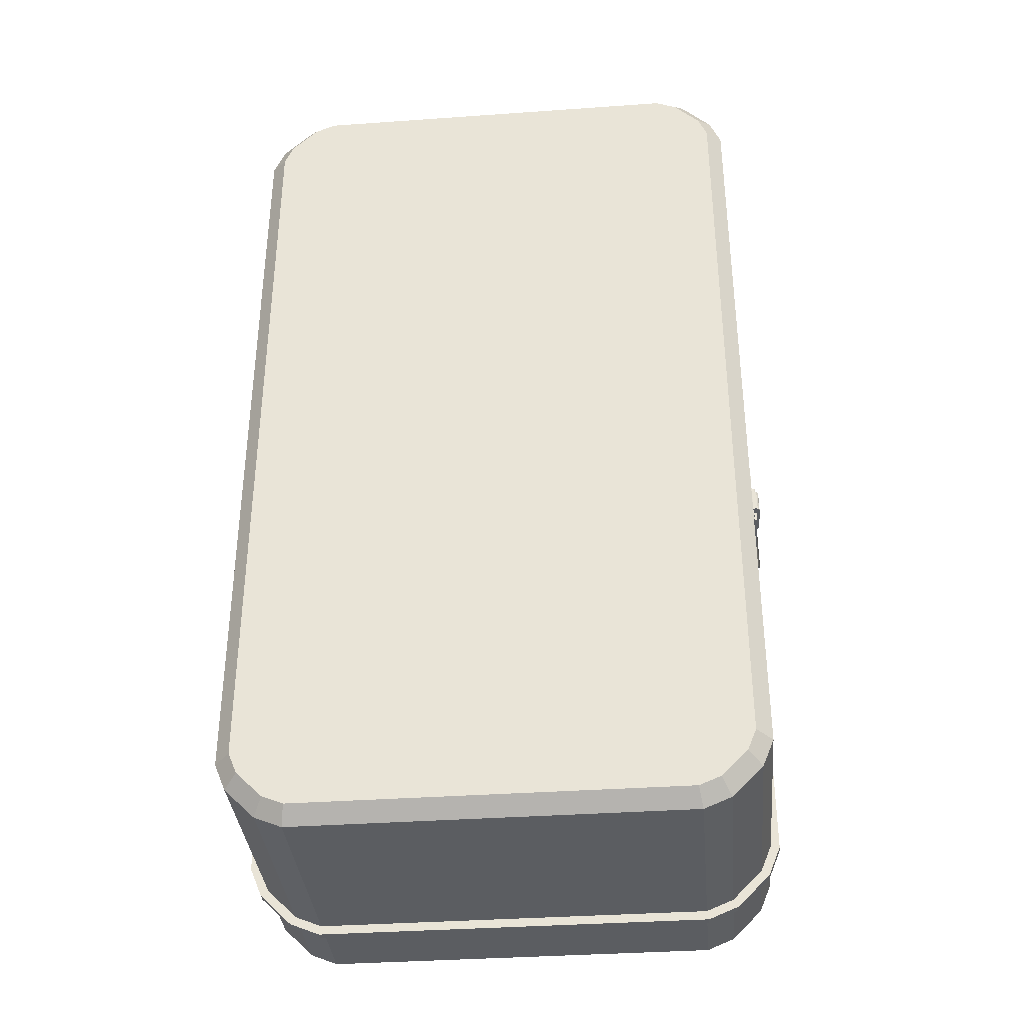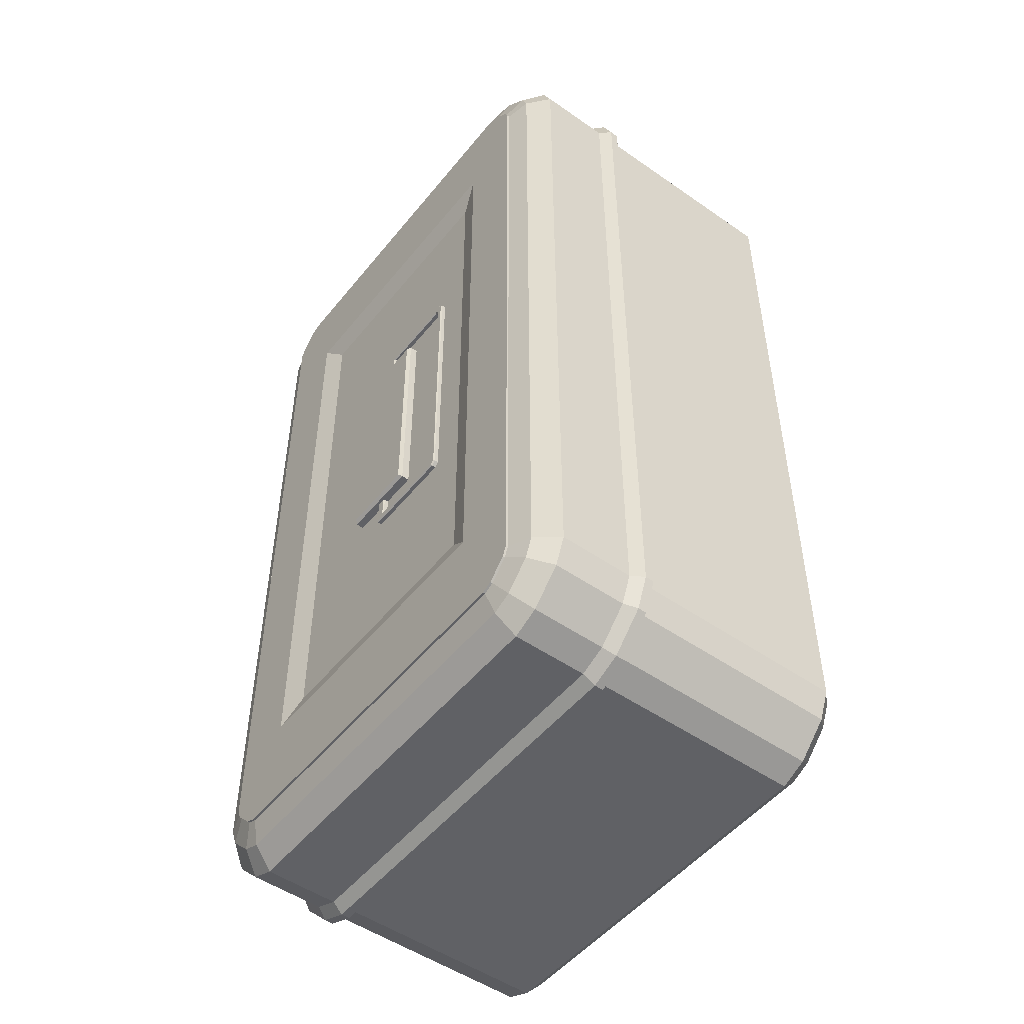
<metadata>
{"format":"obj","ext":"obj","renderer":"f3d","projection":"perspective","resolution":1024,"background":"white","views":[{"elev":-36.2,"azim":5.3,"up":"+Z"},{"elev":-50.4,"azim":-127.4,"up":"+Z"}]}
</metadata>
<code>
o Cube.001
v 0.248 -0.07728 1
v 0.248 -0.5427 1
v 0.3057 -0.5427 0.9761
v 0.3057 -0.07728 0.9761
v -0.5846 -0.034 1
v -0.5846 0.1247 1
v -0.6423 0.1247 0.9761
v -0.6423 -0.034 0.9761
v -0.5846 -0.07728 1
v 0.2518 -0.07728 1.019
v -0.5884 -0.07728 1.019
v -0.5846 -0.5427 1
v -0.6423 -0.07728 0.9761
v -0.6423 -0.5427 0.9761
v -0.7311 -0.07728 0
v -0.7311 -0.07728 0.8535
v -0.7502 -0.07728 0.8573
v -0.7502 -0.07728 0
v 0.3706 -0.5427 0.9112
v 0.3706 -0.07728 0.9112
v 0.248 -0.034 1
v 0.248 0.1247 1
v -0.7072 0.1247 0.9112
v -0.7072 -0.034 0.9112
v -0.7072 -0.07728 0.9112
v -0.7072 -0.5427 0.9112
v -0.6971 -0.5767 0
v 0.3605 -0.5767 0
v 0.3605 -0.5767 0.8468
v 0.3418 -0.5767 0.892
v 0.2864 -0.5767 0.9473
v 0.2413 -0.5767 0.966
v -0.5779 -0.5767 0.966
v -0.623 -0.5767 0.9473
v -0.6784 -0.5767 0.892
v -0.6971 -0.5767 0.8468
v 0.3945 -0.5427 0.8535
v 0.3945 -0.07728 0.8535
v -0.7311 -0.5427 0.8535
v 0.3945 -0.034 0.8535
v 0.3945 0.1247 0.8535
v 0.3706 0.1247 0.9112
v 0.3706 -0.034 0.9112
v -0.5761 0.1676 0.9571
v -0.618 0.1676 0.9397
v -0.6708 0.1676 0.8869
v -0.6882 0.1676 0.845
v -0.7311 0.1247 0.8535
v 0.2814 0.1676 0.9397
v 0.2395 0.1676 0.9571
v 0.3057 0.1247 0.9761
v 0.3516 0.1676 0.845
v 0.3342 0.1676 0.8869
v 0.3516 0.1676 0
v 0.3945 0.1247 0
v -0.7311 0.1247 0
v -0.6882 0.1676 0
v -0.5884 -0.05843 1.019
v 0.2518 -0.05843 1.019
v -0.5657 0.1832 0.9051
v -0.5886 0.1832 0.8957
v -0.6268 0.1832 0.8575
v -0.6362 0.1832 0.8347
v 0.252 0.1832 0.8957
v 0.2291 0.1832 0.9051
v 0.2996 0.1832 0.8347
v 0.2902 0.1832 0.8575
v 0.2996 0.1832 0
v -0.7234 -0.05843 0.922
v -0.6531 -0.05843 0.9923
v -0.6531 -0.07728 0.9923
v 0.3868 -0.05843 0.922
v 0.4136 -0.05843 0.8573
v -0.7311 -0.034 0.8535
v 0.3057 -0.034 0.9761
v -0.7234 -0.07728 0.922
v 0.3165 -0.05843 0.9923
v 0.3165 -0.07728 0.9923
v 0.3868 -0.07728 0.922
v -0.7502 -0.05843 0.8573
v 0.4136 -0.07728 0.8573
v 0.4136 -0.07728 0
v 0.4136 -0.05843 0
v 0.3945 -0.034 0
v 0.3945 -0.2209 0
v 0.3945 -0.2209 0.0836
v 0.3945 -0.5427 0
v 0.3945 -0.07784 0.0836
v 0.3963 -0.2209 0.0836
v 0.3963 -0.07784 0.0836
v 0.3963 -0.07784 0
v 0.4139 -0.08953 0.0719
v 0.4139 -0.08953 0
v 0.4139 -0.2092 0
v 0.4139 -0.2092 0.0719
v 0.3963 -0.2209 0
v 0.3945 -0.07784 0
v 0.3945 -0.02119 0.07086
v 0.3945 0.04697 0.07086
v 0.3945 -0.02119 0
v 0.4038 -0.02119 0.07086
v 0.4038 0.04697 0.07086
v 0.4109 -0.01401 0.06369
v 0.4109 0.0398 0.06369
v 0.4109 -0.01401 0
v 0.4038 -0.02119 0
v 0.3945 0.04697 0
v 0.4038 0.04697 0
v 0.4139 -0.1848 0
v 0.4139 -0.1848 0.02418
v 0.4139 -0.1023 0.02418
v 0.4228 -0.1848 0.02418
v 0.4257 -0.1836 0.02418
v 0.4289 -0.1804 0.02418
v 0.4301 -0.1775 0.02418
v 0.4301 -0.1059 0.02418
v 0.4266 -0.1023 0.02418
v 0.4139 -0.1023 0
v 0.4266 -0.1023 0
v 0.4109 -0.01113 0.01524
v 0.4109 0.004375 0.01524
v 0.4109 -0.01113 0
v 0.4166 -0.01113 0.01524
v 0.4166 0.004375 0.01524
v 0.4222 -0.008983 0
v 0.4222 0.00223 0
v 0.4222 0.00223 0.01309
v 0.4222 -0.008983 0.01309
v 0.4166 -0.01113 0
v 0.4109 0.004375 0
v 0.4166 0.004375 0
v 0.4301 -0.1775 0
v 0.4301 -0.1059 0
v 0.4289 -0.1804 0
v 0.4257 -0.1836 0
v 0.4177 -0.02792 0.04689
v 0.4177 -0.1681 0.04689
v 0.4235 -0.1681 0.04689
v 0.4235 -0.02792 0.04689
v 0.4235 0.01778 0.04689
v 0.4177 0.01778 0.04689
v 0.4235 -0.1493 0.02814
v 0.4235 -0.04667 0.02814
v 0.4177 -0.04667 0.02814
v 0.4177 -0.1493 0.02814
v 0.4177 0.006211 -0.01618
v 0.4235 0.006211 -0.01618
v 0.4314 0.03061 0.04689
v 0.4274 0.03368 0.04689
v 0.4296 0.03368 0.04689
v -0.5657 0.1878 0.9051
v 0.2291 0.1878 0.9051
v 0.252 0.1878 0.8957
v 0.2902 0.1878 0.8575
v 0.2996 0.1878 0.8347
v -0.6362 0.1878 0.8347
v -0.6268 0.1878 0.8575
v -0.5886 0.1878 0.8957
v -0.6362 0.1832 0
v -0.6362 0.1878 0
v 0.1591 0.1878 0
v 0.1591 0.1878 0.6942
v 0.2996 0.1878 0
v -0.4957 0.1878 0.6942
v 0.1048 0.1713 0
v 0.1048 0.1713 0.6399
v -0.4414 0.1713 0.6399
v -0.08034 0.1713 0
v -0.08034 0.1713 0.2467
v -0.2563 0.1713 0.2467
v -0.1609 0.1821 0.2908
v -0.1757 0.1821 0.2932
v -0.1781 0.1821 0.3056
v -0.1609 0.1821 0.3056
v -0.0871 0.1944 0
v -0.2495 0.1944 0
v -0.2495 0.1944 0.24
v -0.0871 0.1944 0.24
v -0.2563 0.1713 0
v -0.2563 0.1877 0.2467
v -0.2563 0.1877 0
v -0.08034 0.1877 0.2467
v -0.08034 0.1877 0
v -0.4414 0.1713 0
v -0.4957 0.1878 0
v 0.4228 -0.1848 0
v 0.4109 0.0398 0
v 0.3945 -0.07728 0
v -0.7502 -0.05843 0
v -0.7311 -0.5427 0
v -0.7311 -0.034 0
v -0.1585 0.17 0.2467
v -0.1781 0.17 0.2467
v -0.1585 0.1797 0.2467
v -0.1585 0.1797 0.2908
v -0.1585 0.17 0.2908
v -0.1806 0.1823 0.2467
v -0.1757 0.1821 0.2467
v -0.1609 0.1821 0.2467
v -0.156 0.1823 0.2467
v -0.1781 0.1797 0.2467
v -0.1781 0.17 0.2908
v -0.1781 0.1797 0.2908
v -0.1781 0.17 0.308
v -0.1585 0.17 0.308
v -0.1585 0.1797 0.308
v -0.1781 0.1797 0.308
v -0.3535 0.1797 0.308
v -0.3535 0.17 0.308
v -0.3465 0.1797 0.2908
v -0.3489 0.1821 0.2932
v -0.3465 0.17 0.2908
v -0.3535 0.17 0.2837
v -0.36 0.17 0.2908
v -0.3698 0.17 0.2908
v -0.3698 0.17 0
v -0.3535 0.17 0
v -0.3698 0.1797 0.2908
v -0.3698 0.1797 0
v -0.3535 0.17 0.2972
v -0.3698 0.17 0.2993
v -0.3698 0.1797 0.2993
v -0.361 0.1797 0.308
v -0.3535 0.1821 0.3056
v -0.3585 0.1821 0.3056
v -0.3535 0.1797 0.2837
v -0.3535 0.1797 0
v -0.3673 0.1821 0.2908
v -0.3623 0.1821 0.2918
v -0.356 0.1821 0.2861
v -0.356 0.1821 0
v -0.3673 0.1821 0
v -0.3547 0.1821 0.2995
v -0.3673 0.1821 0.2968
v -0.3611 0.17 0.308
v 0.248 -0.07728 -1
v 0.3057 -0.07728 -0.9761
v 0.3057 -0.5427 -0.9761
v 0.248 -0.5427 -1
v -0.5846 -0.034 -1
v -0.6423 -0.034 -0.9761
v -0.6423 0.1247 -0.9761
v -0.5846 0.1247 -1
v -0.5846 -0.07728 -1
v -0.5884 -0.07728 -1.019
v 0.2518 -0.07728 -1.019
v -0.5846 -0.5427 -1
v -0.6423 -0.5427 -0.9761
v -0.6423 -0.07728 -0.9761
v -0.7502 -0.07728 -0.8573
v -0.7311 -0.07728 -0.8535
v 0.3706 -0.07728 -0.9112
v 0.3706 -0.5427 -0.9112
v 0.248 -0.034 -1
v 0.248 0.1247 -1
v -0.7072 -0.034 -0.9112
v -0.7072 0.1247 -0.9112
v -0.7072 -0.5427 -0.9112
v -0.7072 -0.07728 -0.9112
v -0.6971 -0.5767 -0.8468
v -0.6784 -0.5767 -0.892
v -0.623 -0.5767 -0.9473
v -0.5779 -0.5767 -0.966
v 0.2413 -0.5767 -0.966
v 0.2864 -0.5767 -0.9473
v 0.3418 -0.5767 -0.892
v 0.3605 -0.5767 -0.8468
v 0.3945 -0.5427 -0.8535
v 0.3945 -0.07728 -0.8535
v -0.7311 -0.5427 -0.8535
v 0.3945 -0.034 -0.8535
v 0.3706 -0.034 -0.9112
v 0.3706 0.1247 -0.9112
v 0.3945 0.1247 -0.8535
v -0.5761 0.1676 -0.9571
v -0.618 0.1676 -0.9397
v -0.6708 0.1676 -0.8869
v -0.7311 0.1247 -0.8535
v -0.6882 0.1676 -0.845
v 0.2814 0.1676 -0.9397
v 0.3057 0.1247 -0.9761
v 0.2395 0.1676 -0.9571
v 0.3516 0.1676 -0.845
v 0.3342 0.1676 -0.8869
v 0.2518 -0.05843 -1.019
v -0.5884 -0.05843 -1.019
v -0.5657 0.1832 -0.9051
v -0.5886 0.1832 -0.8957
v -0.6268 0.1832 -0.8575
v -0.6362 0.1832 -0.8347
v 0.252 0.1832 -0.8957
v 0.2291 0.1832 -0.9051
v 0.2996 0.1832 -0.8347
v 0.2902 0.1832 -0.8575
v -0.6531 -0.05843 -0.9923
v -0.7234 -0.05843 -0.922
v -0.6531 -0.07728 -0.9923
v 0.4136 -0.05843 -0.8573
v 0.3868 -0.05843 -0.922
v -0.7311 -0.034 -0.8535
v 0.3057 -0.034 -0.9761
v -0.7234 -0.07728 -0.922
v 0.3165 -0.05843 -0.9923
v 0.3165 -0.07728 -0.9923
v 0.3868 -0.07728 -0.922
v -0.7502 -0.05843 -0.8573
v 0.4136 -0.07728 -0.8573
v 0.3945 -0.2209 -0.0836
v 0.3945 -0.07784 -0.0836
v 0.3963 -0.07784 -0.0836
v 0.3963 -0.2209 -0.0836
v 0.4139 -0.08953 -0.0719
v 0.4139 -0.2092 -0.0719
v 0.3945 -0.02119 -0.07086
v 0.3945 0.04697 -0.07086
v 0.4038 0.04697 -0.07086
v 0.4038 -0.02119 -0.07086
v 0.4109 0.0398 -0.06369
v 0.4109 -0.01401 -0.06369
v 0.4139 -0.1848 -0.02418
v 0.4139 -0.1023 -0.02418
v 0.4266 -0.1023 -0.02418
v 0.4301 -0.1059 -0.02418
v 0.4301 -0.1775 -0.02418
v 0.4289 -0.1804 -0.02418
v 0.4257 -0.1836 -0.02418
v 0.4228 -0.1848 -0.02418
v 0.4109 -0.01113 -0.01524
v 0.4109 0.004375 -0.01524
v 0.4166 0.004375 -0.01524
v 0.4166 -0.01113 -0.01524
v 0.4222 -0.008983 -0.01309
v 0.4222 0.00223 -0.01309
v 0.4177 -0.02792 -0.04689
v 0.4235 -0.02792 -0.04689
v 0.4235 -0.1681 -0.04689
v 0.4177 -0.1681 -0.04689
v 0.4177 0.01778 -0.04689
v 0.4235 0.01778 -0.04689
v 0.4235 -0.1493 -0.02814
v 0.4235 -0.04667 -0.02814
v 0.4177 -0.04667 -0.02814
v 0.4177 -0.1493 -0.02814
v 0.4235 -0.01338 -0.01623
v 0.4177 -0.01338 -0.01623
v 0.4235 0.006211 0.01618
v 0.4177 0.006211 0.01618
v 0.4235 -0.01338 0.01618
v 0.4177 -0.01338 0.01618
v 0.4314 0.03061 -0.04689
v 0.4274 0.03368 -0.04689
v 0.4296 0.03368 -0.04689
v -0.5657 0.1878 -0.9051
v -0.5886 0.1878 -0.8957
v -0.6268 0.1878 -0.8575
v -0.6362 0.1878 -0.8347
v 0.2996 0.1878 -0.8347
v 0.2902 0.1878 -0.8575
v 0.252 0.1878 -0.8957
v 0.2291 0.1878 -0.9051
v 0.1591 0.1878 -0.6942
v -0.4957 0.1878 -0.6942
v 0.1048 0.1713 -0.6399
v -0.4414 0.1713 -0.6399
v -0.08034 0.1713 -0.2467
v -0.2563 0.1713 -0.2467
v -0.1609 0.1821 -0.2908
v -0.1609 0.1821 -0.3056
v -0.1781 0.1821 -0.3056
v -0.1757 0.1821 -0.2932
v -0.0871 0.1944 -0.24
v -0.2495 0.1944 -0.24
v -0.2563 0.1877 -0.2467
v -0.08034 0.1877 -0.2467
v -0.1585 0.17 -0.2467
v -0.1781 0.17 -0.2467
v -0.1585 0.17 -0.2908
v -0.1585 0.1797 -0.2908
v -0.1585 0.1797 -0.2467
v -0.1806 0.1823 -0.2467
v -0.156 0.1823 -0.2467
v -0.1609 0.1821 -0.2467
v -0.1757 0.1821 -0.2467
v -0.1781 0.1797 -0.2467
v -0.1781 0.1797 -0.2908
v -0.1781 0.17 -0.2908
v -0.1781 0.17 -0.308
v -0.1781 0.1797 -0.308
v -0.1585 0.1797 -0.308
v -0.1585 0.17 -0.308
v -0.3535 0.17 -0.308
v -0.3535 0.1797 -0.308
v -0.3489 0.1821 -0.2932
v -0.3465 0.1797 -0.2908
v -0.3465 0.17 -0.2908
v -0.3535 0.17 -0.2837
v -0.3698 0.17 -0.2908
v -0.36 0.17 -0.2908
v -0.3698 0.1797 -0.2908
v -0.3535 0.17 -0.2972
v -0.3698 0.1797 -0.2993
v -0.3698 0.17 -0.2993
v -0.361 0.1797 -0.308
v -0.3585 0.1821 -0.3056
v -0.3535 0.1821 -0.3056
v -0.3535 0.1797 -0.2837
v -0.3673 0.1821 -0.2908
v -0.356 0.1821 -0.2861
v -0.3623 0.1821 -0.2918
v -0.3673 0.1821 -0.2968
v -0.3547 0.1821 -0.2995
v -0.3611 0.17 -0.308
f 1 2 3 4
f 5 6 7 8
f 9 1 10 11
f 2 1 9 12
f 12 9 13 14
f 15 16 17 18
f 4 3 19 20
f 21 22 6 5
f 8 7 23 24
f 14 13 25 26
f 27 28 29 30 31 32 33 34 35 36
f 37 38 20 19
f 16 39 26 25
f 40 41 42 43
f 44 45 7 6
f 46 47 48 23
f 49 50 22 51
f 52 53 42 41
f 54 52 41 55
f 56 48 47 57
f 23 7 45 46
f 6 22 50 44
f 51 42 53 49
f 21 5 58 59
f 34 33 12 14
f 36 35 26 39
f 32 31 3 2
f 30 29 37 19
f 19 3 31 30
f 2 12 33 32
f 14 26 35 34
f 60 61 45 44
f 62 63 47 46
f 64 65 50 49
f 66 67 53 52
f 68 66 52 54
f 61 62 46 45
f 65 60 44 50
f 67 64 49 53
f 8 24 69 70
f 13 9 11 71
f 5 8 70 58
f 40 43 72 73
f 48 74 24 23
f 51 75 43 42
f 16 25 76 17
f 22 21 75 51
f 75 21 59 77
f 59 10 78 77
f 77 78 79 72
f 80 17 76 69
f 81 73 72 79
f 71 70 69 76
f 10 59 58 11
f 82 83 73 81
f 11 58 70 71
f 25 13 71 76
f 24 74 80 69
f 4 20 79 78
f 43 75 77 72
f 20 38 81 79
f 84 40 73 83
f 1 4 78 10
f 85 86 37 87
f 86 88 38 37
f 88 86 89 90
f 91 90 92 93
f 94 95 89 96
f 90 89 95 92
f 97 88 90 91
f 98 99 41 40
f 100 98 40 84
f 99 98 101 102
f 102 101 103 104
f 105 103 101 106
f 107 99 102 108
f 109 110 95 94
f 110 111 92 95
f 111 110 112 113 114 115 116 117
f 118 111 117 119
f 120 121 104 103
f 122 120 103 105
f 121 120 123 124
f 125 126 127 128
f 128 127 124 123
f 125 128 123 129
f 130 121 124 131
f 132 133 116 115
f 132 115 114 134
f 134 114 113 135
f 136 137 138 139
f 136 139 140 141
f 145 142 340 343
f 142 143 139 138
f 140 346 147 339 350 148
f 144 143 142 145
f 144 342 341 143
f 142 138 336 340
f 348 349 347 346
f 347 146 147 346
f 348 346 140 139
f 150 148 350 352
f 141 140 148 150 149
f 151 152 153 154 155 156 157 158
f 63 62 157 156
f 65 64 153 152
f 159 63 156 160
f 67 66 155 154
f 62 61 158 157
f 60 65 152 151
f 64 67 154 153
f 61 60 151 158
f 161 162 155 163
f 162 164 156 155
f 165 166 162 161
f 166 167 164 162
f 168 169 166 165
f 169 170 167 166
f 171 172 173 174
f 175 176 177 178
f 179 170 180 181
f 175 178 182 183
f 180 182 178 177
f 169 168 183 182
f 177 176 181 180
f 170 179 184 167
f 167 184 185 164
f 164 185 160 156
f 66 68 163 155
f 112 186 135 113
f 127 126 131 124
f 120 122 129 123
f 121 130 187 104
f 116 133 119 117
f 110 109 186 112
f 111 118 93 92
f 104 187 108 102
f 98 100 106 101
f 99 107 55 41
f 88 97 188 38
f 17 80 189 18
f 63 159 57 47
f 39 190 27 36
f 29 28 87 37
f 39 16 15 190
f 74 48 56 191
f 86 85 96 89
f 38 188 82 81
f 74 191 189 80
f 192 193 170 169
f 192 194 195 196
f 197 198 199 200 182 180
f 201 193 202 203
f 204 205 206 207
f 200 194 192 169 182
f 193 201 197 180 170
f 193 192 196 202
f 204 207 208 209
f 202 196 205 204
f 203 210 211 172
f 203 202 212 210
f 196 195 206 205
f 213 214 215 216 217
f 215 218 219 216
f 202 204 209 220 212
f 218 215 221 222
f 223 208 224 225
f 226 213 217 227
f 228 229 230 231 232
f 199 194 200
f 201 198 197
f 172 198 201 203
f 195 194 199 171
f 207 206 174 173
f 171 174 206 195
f 226 227 231 230
f 208 207 173 224
f 224 233 229 228 234 225
f 234 228 218 222
f 173 172 211 233 224
f 219 218 228 232
f 199 198 172 171
f 213 212 220 214
f 211 230 229 233
f 226 230 211 210
f 213 226 210 212
f 209 208 223 235
f 223 225 234 222
f 222 221 235 223
f 214 220 209 235 221 215
f 236 237 238 239
f 240 241 242 243
f 244 245 246 236
f 239 247 244 236
f 247 248 249 244
f 15 18 250 251
f 237 252 253 238
f 254 240 243 255
f 241 256 257 242
f 248 258 259 249
f 27 260 261 262 263 264 265 266 267 28
f 268 253 252 269
f 251 259 258 270
f 271 272 273 274
f 275 243 242 276
f 277 257 278 279
f 280 281 255 282
f 283 274 273 284
f 54 55 274 283
f 56 57 279 278
f 257 277 276 242
f 243 275 282 255
f 281 280 284 273
f 254 285 286 240
f 262 248 247 263
f 260 270 258 261
f 264 239 238 265
f 266 253 268 267
f 253 266 265 238
f 239 264 263 247
f 248 262 261 258
f 287 275 276 288
f 289 277 279 290
f 291 280 282 292
f 293 283 284 294
f 68 54 283 293
f 288 276 277 289
f 292 282 275 287
f 294 284 280 291
f 241 295 296 256
f 249 297 245 244
f 240 286 295 241
f 271 298 299 272
f 278 257 256 300
f 281 273 272 301
f 251 250 302 259
f 255 281 301 254
f 301 303 285 254
f 285 303 304 246
f 303 299 305 304
f 306 296 302 250
f 307 305 299 298
f 297 302 296 295
f 246 245 286 285
f 82 307 298 83
f 245 297 295 286
f 259 302 297 249
f 256 296 306 300
f 237 304 305 252
f 272 299 303 301
f 252 305 307 269
f 84 83 298 271
f 236 246 304 237
f 85 87 268 308
f 308 268 269 309
f 309 310 311 308
f 91 93 312 310
f 94 96 311 313
f 310 312 313 311
f 97 91 310 309
f 314 271 274 315
f 100 84 271 314
f 315 316 317 314
f 316 318 319 317
f 105 106 317 319
f 107 108 316 315
f 109 94 313 320
f 320 313 312 321
f 321 322 323 324 325 326 327 320
f 118 119 322 321
f 328 319 318 329
f 122 105 319 328
f 329 330 331 328
f 125 332 333 126
f 332 331 330 333
f 125 129 331 332
f 130 131 330 329
f 132 324 323 133
f 132 134 325 324
f 134 135 326 325
f 334 335 336 337
f 334 338 339 335
f 338 141 149 351
f 340 336 335 341
f 143 348 139
f 342 343 340 341
f 341 335 344
f 137 337 336 138
f 344 147 146 345
f 344 348 143 341
f 344 335 339 147
f 345 349 348 344
f 150 352 351 149
f 338 351 352 350 339
f 353 354 355 356 357 358 359 360
f 290 356 355 289
f 292 360 359 291
f 159 160 356 290
f 294 358 357 293
f 289 355 354 288
f 287 353 360 292
f 291 359 358 294
f 288 354 353 287
f 161 163 357 361
f 361 357 356 362
f 165 161 361 363
f 363 361 362 364
f 168 165 363 365
f 365 363 364 366
f 367 368 369 370
f 175 371 372 176
f 179 181 373 366
f 175 183 374 371
f 373 372 371 374
f 365 374 183 168
f 372 373 181 176
f 366 364 184 179
f 364 362 185 184
f 362 356 160 185
f 293 357 163 68
f 327 326 135 186
f 333 330 131 126
f 328 331 129 122
f 329 318 187 130
f 323 322 119 133
f 320 327 186 109
f 321 312 93 118
f 318 316 108 187
f 314 317 106 100
f 315 274 55 107
f 309 269 188 97
f 250 18 189 306
f 290 279 57 159
f 270 260 27 190
f 267 268 87 28
f 270 190 15 251
f 300 191 56 278
f 308 311 96 85
f 269 307 82 188
f 300 306 189 191
f 375 365 366 376
f 375 377 378 379
f 380 373 374 381 382 383
f 384 385 386 376
f 387 388 389 390
f 381 374 365 375 379
f 376 366 373 380 384
f 376 386 377 375
f 387 391 392 388
f 386 387 390 377
f 385 370 393 394
f 385 394 395 386
f 377 390 389 378
f 396 217 216 397 398
f 231 232 219 216 217 227
f 397 216 219 399
f 386 395 400 391 387
f 399 401 402 397
f 403 404 405 392
f 406 227 217 396
f 407 232 231 408 409
f 382 381 379
f 384 380 383
f 370 385 384 383
f 378 367 382 379
f 388 369 368 389
f 367 378 389 368
f 406 408 231 227
f 392 405 369 388
f 405 404 410 407 409 411
f 410 401 399 407
f 369 405 411 393 370
f 219 232 407 399
f 382 367 370 383
f 396 398 400 395
f 393 411 409 408
f 406 394 393 408
f 396 395 394 406
f 391 412 403 392
f 403 401 410 404
f 401 403 412 402
f 398 397 402 412 391 400

</code>
